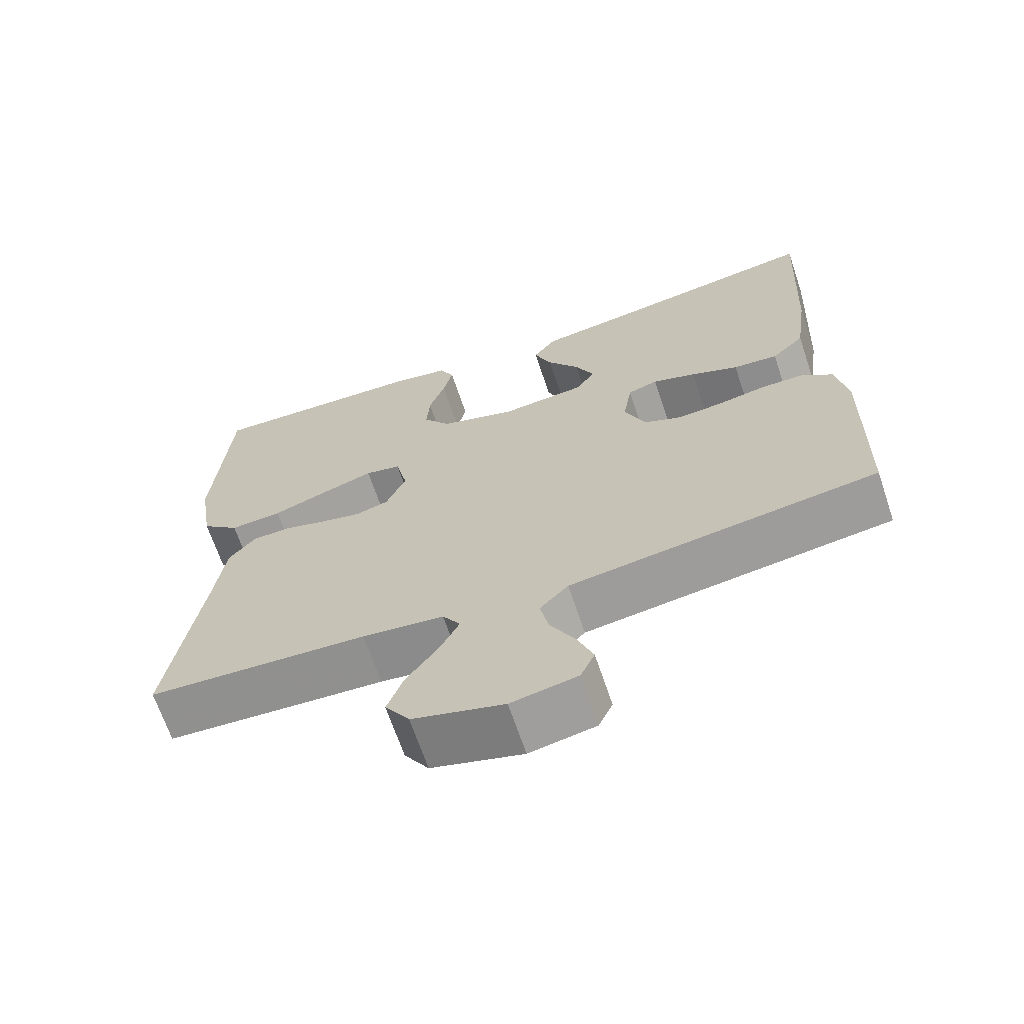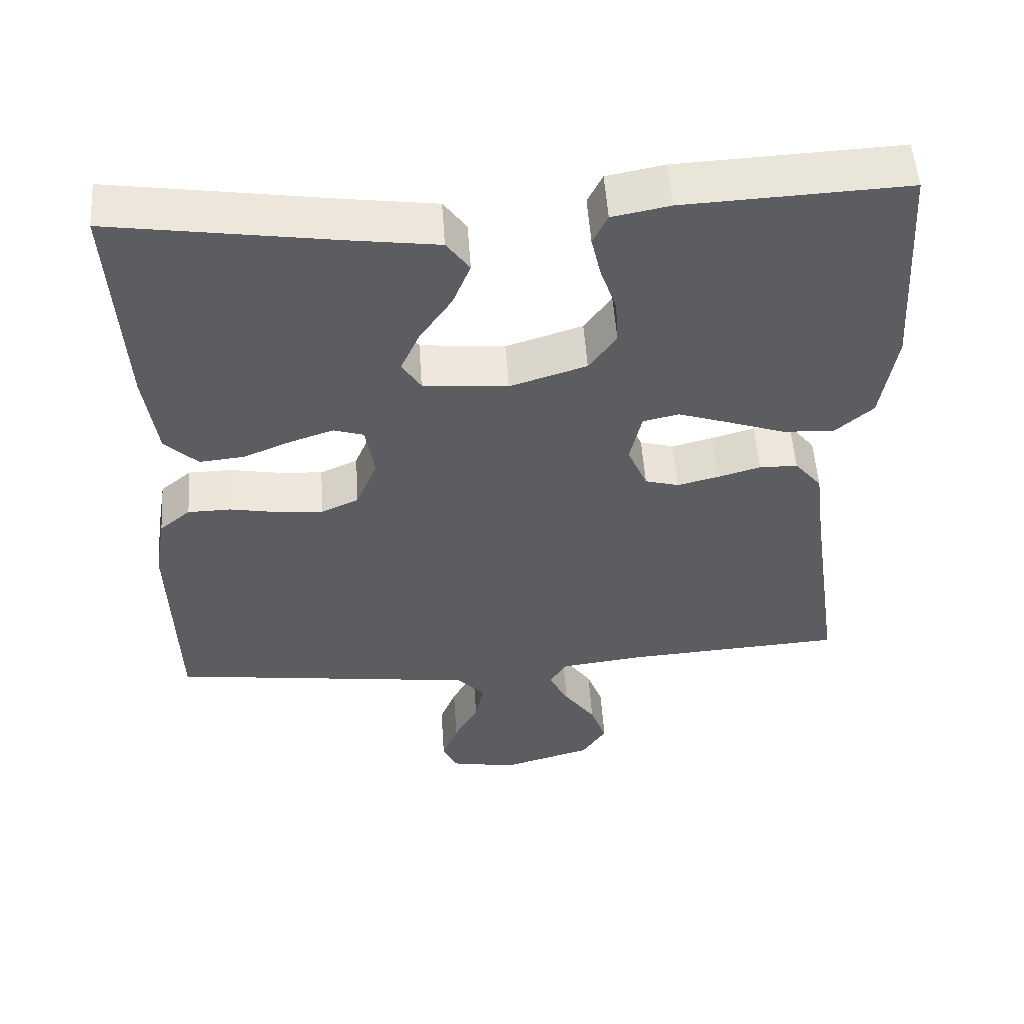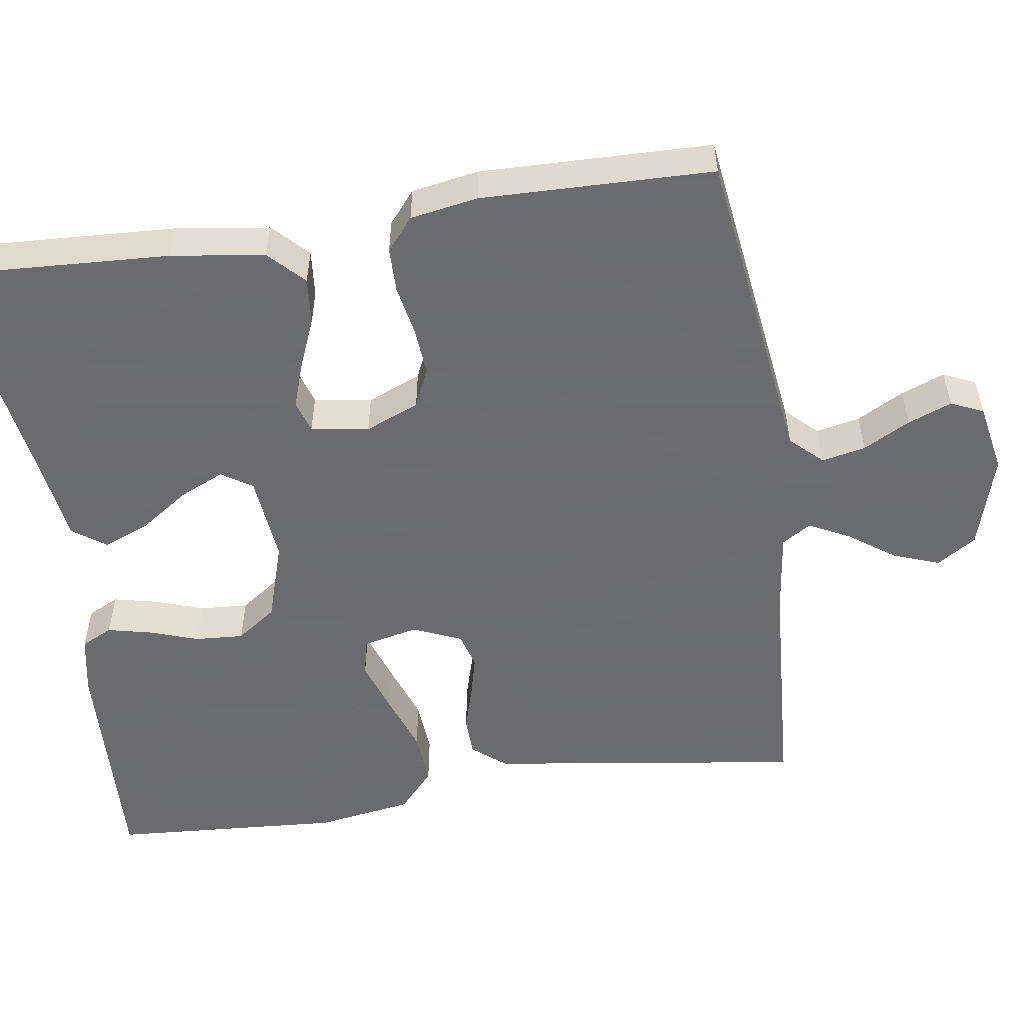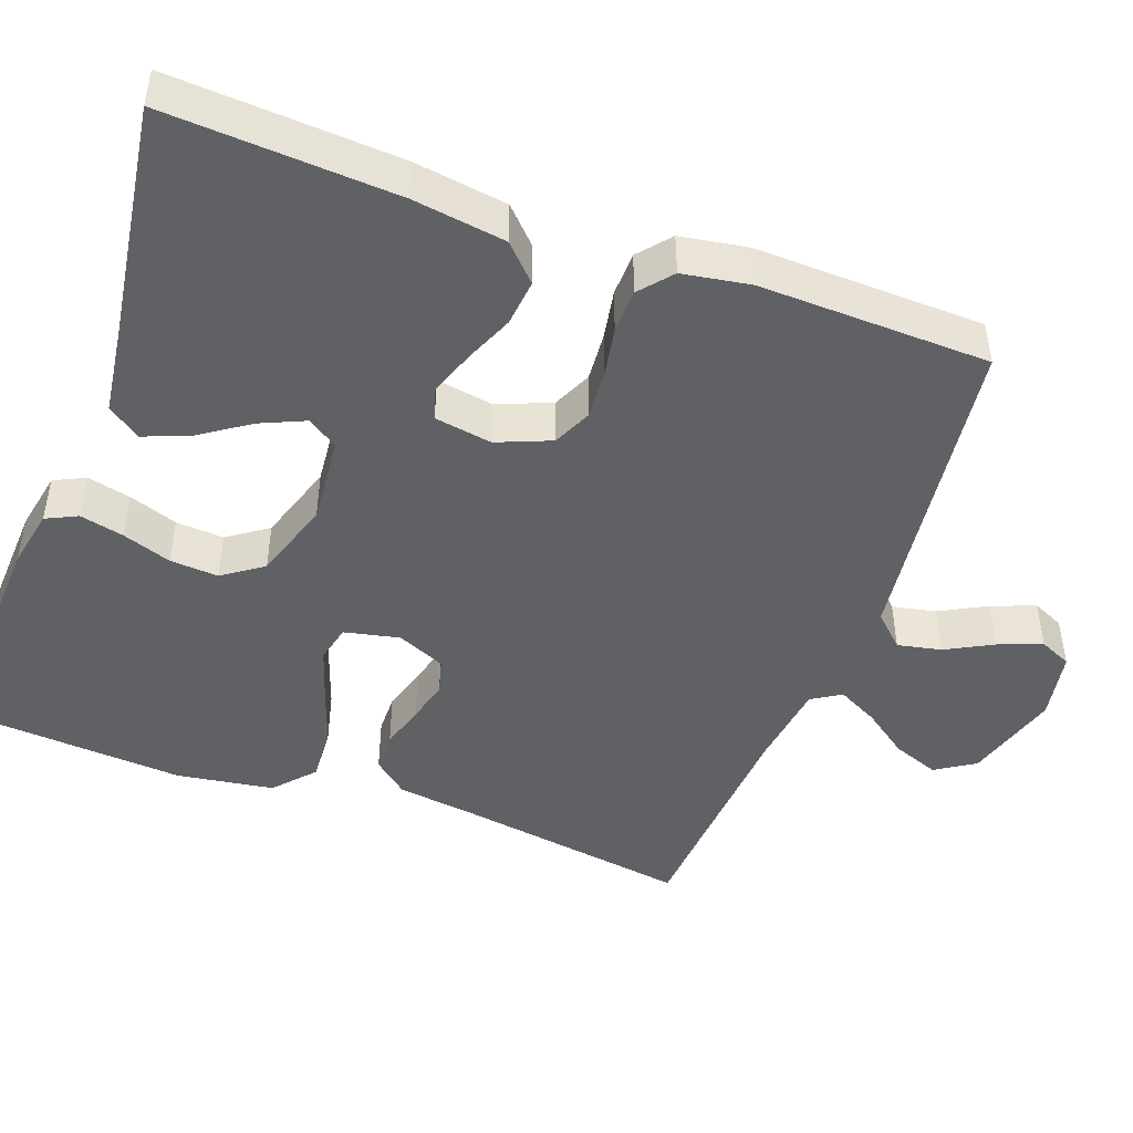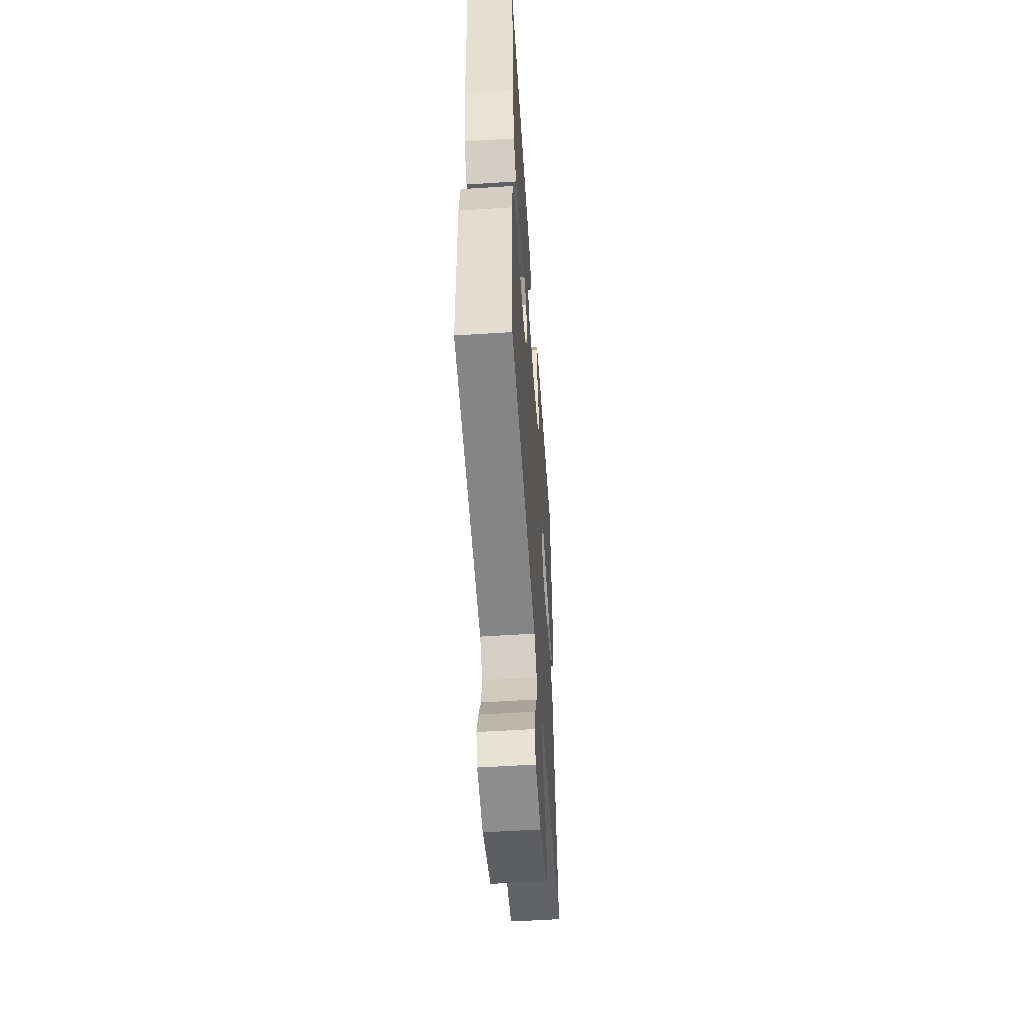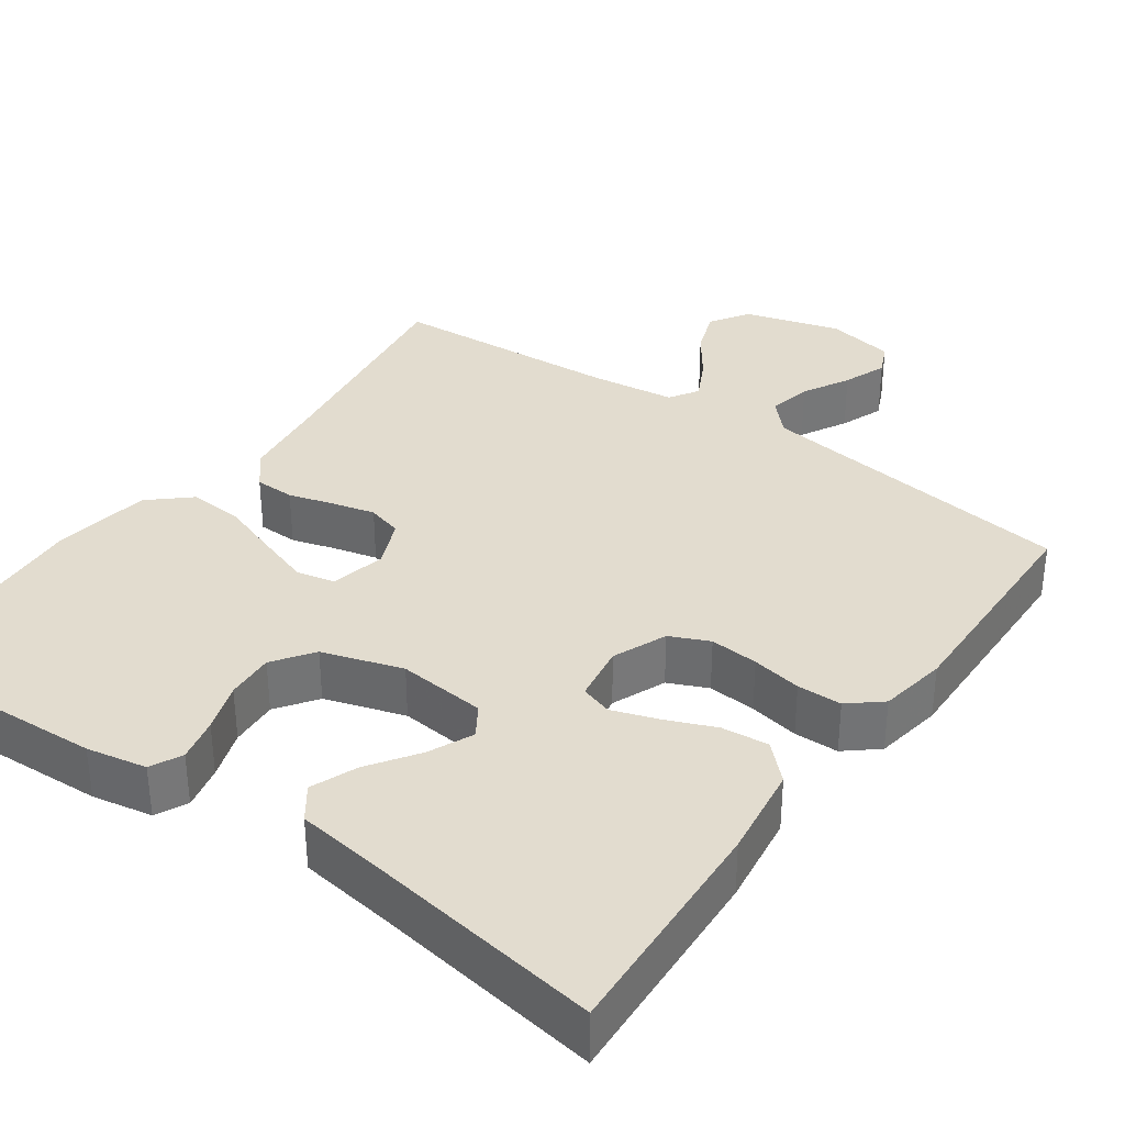
<metadata>
{"format":"obj","ext":"obj","renderer":"f3d","projection":"perspective","resolution":1024,"background":"white","views":[{"elev":-67.3,"azim":18.6,"up":"+Z"},{"elev":53.4,"azim":176.1,"up":"+Z"},{"elev":-53.5,"azim":98.6,"up":"+Y"},{"elev":-46.4,"azim":69.6,"up":"+Y"},{"elev":-54.1,"azim":93.9,"up":"+Z"},{"elev":34.6,"azim":35.4,"up":"+Y"}]}
</metadata>
<code>
v 0.5 0.07 -0.5
v 0.2 0.07 -0.54
v 0.081 0.07 -0.556
v 0.042 0.07 -0.597
v 0.054 0.07 -0.654
v 0.087 0.07 -0.715
v 0.109 0.07 -0.772
v 0.09 0.07 -0.814
v 0 0.07 -0.831
v -0.124 0.07 -0.795
v -0.157 0.07 -0.744
v -0.135 0.07 -0.684
v -0.092 0.07 -0.624
v -0.065 0.07 -0.571
v -0.089 0.07 -0.533
v -0.2 0.07 -0.519
v -0.5 0.07 -0.5
v -0.456 0.07 -0.2
v -0.442 0.07 -0.091
v -0.405 0.07 -0.046
v -0.353 0.07 -0.045
v -0.295 0.07 -0.062
v -0.239 0.07 -0.076
v -0.193 0.07 -0.063
v -0.166 0.07 0
v -0.182 0.07 0.072
v -0.231 0.07 0.083
v -0.3 0.07 0.06
v -0.377 0.07 0.033
v -0.448 0.07 0.028
v -0.5 0.07 0.074
v -0.52 0.07 0.2
v -0.5 0.07 0.5
v -0.2 0.07 0.486
v -0.122 0.07 0.471
v -0.102 0.07 0.43
v -0.115 0.07 0.373
v -0.137 0.07 0.309
v -0.141 0.07 0.246
v -0.104 0.07 0.194
v 0 0.07 0.161
v 0.115 0.07 0.172
v 0.141 0.07 0.212
v 0.115 0.07 0.27
v 0.071 0.07 0.334
v 0.047 0.07 0.394
v 0.078 0.07 0.437
v 0.2 0.07 0.454
v 0.5 0.07 0.5
v 0.484 0.07 0.2
v 0.467 0.07 0.079
v 0.422 0.07 0.035
v 0.361 0.07 0.041
v 0.296 0.07 0.068
v 0.237 0.07 0.088
v 0.196 0.07 0.075
v 0.184 0.07 0
v 0.213 0.07 -0.07
v 0.264 0.07 -0.093
v 0.327 0.07 -0.088
v 0.392 0.07 -0.076
v 0.45 0.07 -0.077
v 0.492 0.07 -0.112
v 0.507 0.07 -0.2
v 0.5 0 -0.5
v 0.2 0 -0.54
v 0.081 0 -0.556
v 0.042 0 -0.597
v 0.054 0 -0.654
v 0.087 0 -0.715
v 0.109 0 -0.772
v 0.09 0 -0.814
v 0 0 -0.831
v -0.124 0 -0.795
v -0.157 0 -0.744
v -0.135 0 -0.684
v -0.092 0 -0.624
v -0.065 0 -0.571
v -0.089 0 -0.533
v -0.2 0 -0.519
v -0.5 0 -0.5
v -0.456 0 -0.2
v -0.442 0 -0.091
v -0.405 0 -0.046
v -0.353 0 -0.045
v -0.295 0 -0.062
v -0.239 0 -0.076
v -0.193 0 -0.063
v -0.166 0 0
v -0.182 0 0.072
v -0.231 0 0.083
v -0.3 0 0.06
v -0.377 0 0.033
v -0.448 0 0.028
v -0.5 0 0.074
v -0.52 0 0.2
v -0.5 0 0.5
v -0.2 0 0.486
v -0.122 0 0.471
v -0.102 0 0.43
v -0.115 0 0.373
v -0.137 0 0.309
v -0.141 0 0.246
v -0.104 0 0.194
v 0 0 0.161
v 0.115 0 0.172
v 0.141 0 0.212
v 0.115 0 0.27
v 0.071 0 0.334
v 0.047 0 0.394
v 0.078 0 0.437
v 0.2 0 0.454
v 0.5 0 0.5
v 0.484 0 0.2
v 0.467 0 0.079
v 0.422 0 0.035
v 0.361 0 0.041
v 0.296 0 0.068
v 0.237 0 0.088
v 0.196 0 0.075
v 0.184 0 0
v 0.213 0 -0.07
v 0.264 0 -0.093
v 0.327 0 -0.088
v 0.392 0 -0.076
v 0.45 0 -0.077
v 0.492 0 -0.112
v 0.507 0 -0.2
f 63 64 1 2
f 60 61 62 63
f 59 60 63 2
f 58 59 2 3
f 57 58 3 4
f 56 57 4
f 51 52 53 54
f 51 54 55
f 48 49 50 51
f 48 51 55
f 47 48 55 56
f 44 45 46 47
f 43 44 47
f 35 36 37 38
f 33 34 35 38
f 33 38 39
f 32 33 39 40
f 28 29 30 31
f 27 28 31 32
f 26 27 32 40
f 19 20 21 22
f 18 19 22 23
f 16 17 18 23
f 15 16 23 24
f 10 11 12 13
f 10 13 14
f 9 10 14
f 8 9 14
f 5 6 7 8
f 5 8 14 15
f 43 47 56
f 42 43 56 4
f 41 42 4
f 25 26 40 41
f 25 41 4
f 15 24 25
f 4 5 15 25
f 66 65 128 127
f 127 126 125 124
f 66 127 124 123
f 67 66 123 122
f 68 67 122 121
f 68 121 120
f 118 117 116 115
f 119 118 115
f 115 114 113 112
f 119 115 112
f 120 119 112 111
f 111 110 109 108
f 111 108 107
f 102 101 100 99
f 102 99 98 97
f 103 102 97
f 104 103 97 96
f 95 94 93 92
f 96 95 92 91
f 104 96 91 90
f 86 85 84 83
f 87 86 83 82
f 87 82 81 80
f 88 87 80 79
f 77 76 75 74
f 78 77 74
f 78 74 73
f 78 73 72
f 72 71 70 69
f 79 78 72 69
f 120 111 107
f 68 120 107 106
f 68 106 105
f 105 104 90 89
f 68 105 89
f 89 88 79
f 89 79 69 68
f 1 65 66 2
f 2 66 67 3
f 3 67 68 4
f 4 68 69 5
f 5 69 70 6
f 6 70 71 7
f 7 71 72 8
f 8 72 73 9
f 9 73 74 10
f 10 74 75 11
f 11 75 76 12
f 12 76 77 13
f 13 77 78 14
f 14 78 79 15
f 15 79 80 16
f 16 80 81 17
f 17 81 82 18
f 18 82 83 19
f 19 83 84 20
f 20 84 85 21
f 21 85 86 22
f 22 86 87 23
f 23 87 88 24
f 24 88 89 25
f 25 89 90 26
f 26 90 91 27
f 27 91 92 28
f 28 92 93 29
f 29 93 94 30
f 30 94 95 31
f 31 95 96 32
f 32 96 97 33
f 33 97 98 34
f 34 98 99 35
f 35 99 100 36
f 36 100 101 37
f 37 101 102 38
f 38 102 103 39
f 39 103 104 40
f 40 104 105 41
f 41 105 106 42
f 42 106 107 43
f 43 107 108 44
f 44 108 109 45
f 45 109 110 46
f 46 110 111 47
f 47 111 112 48
f 48 112 113 49
f 49 113 114 50
f 50 114 115 51
f 51 115 116 52
f 52 116 117 53
f 53 117 118 54
f 54 118 119 55
f 55 119 120 56
f 56 120 121 57
f 57 121 122 58
f 58 122 123 59
f 59 123 124 60
f 60 124 125 61
f 61 125 126 62
f 62 126 127 63
f 63 127 128 64
f 64 128 65 1

</code>
